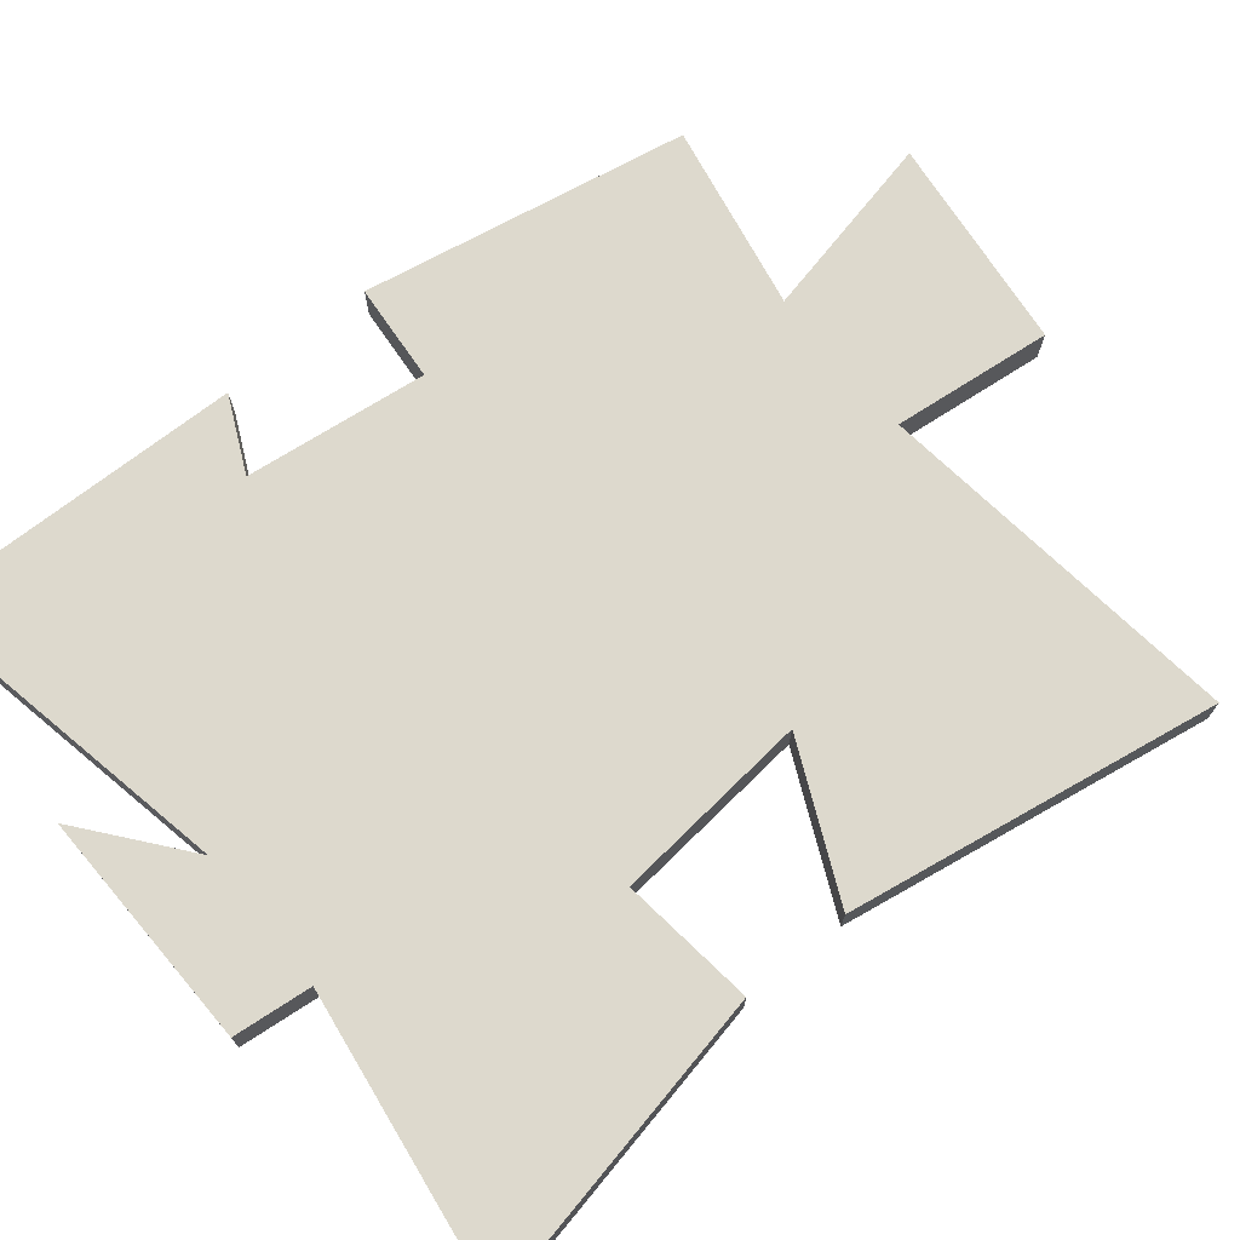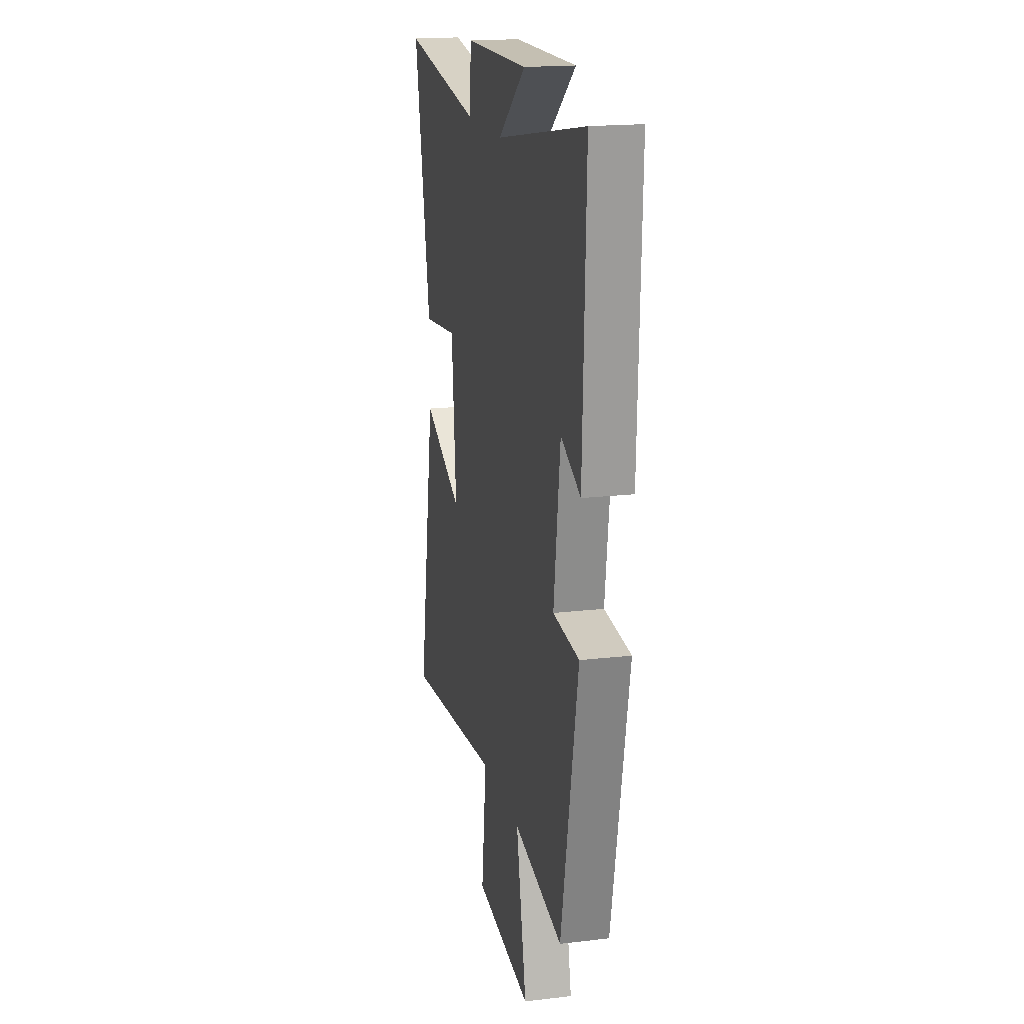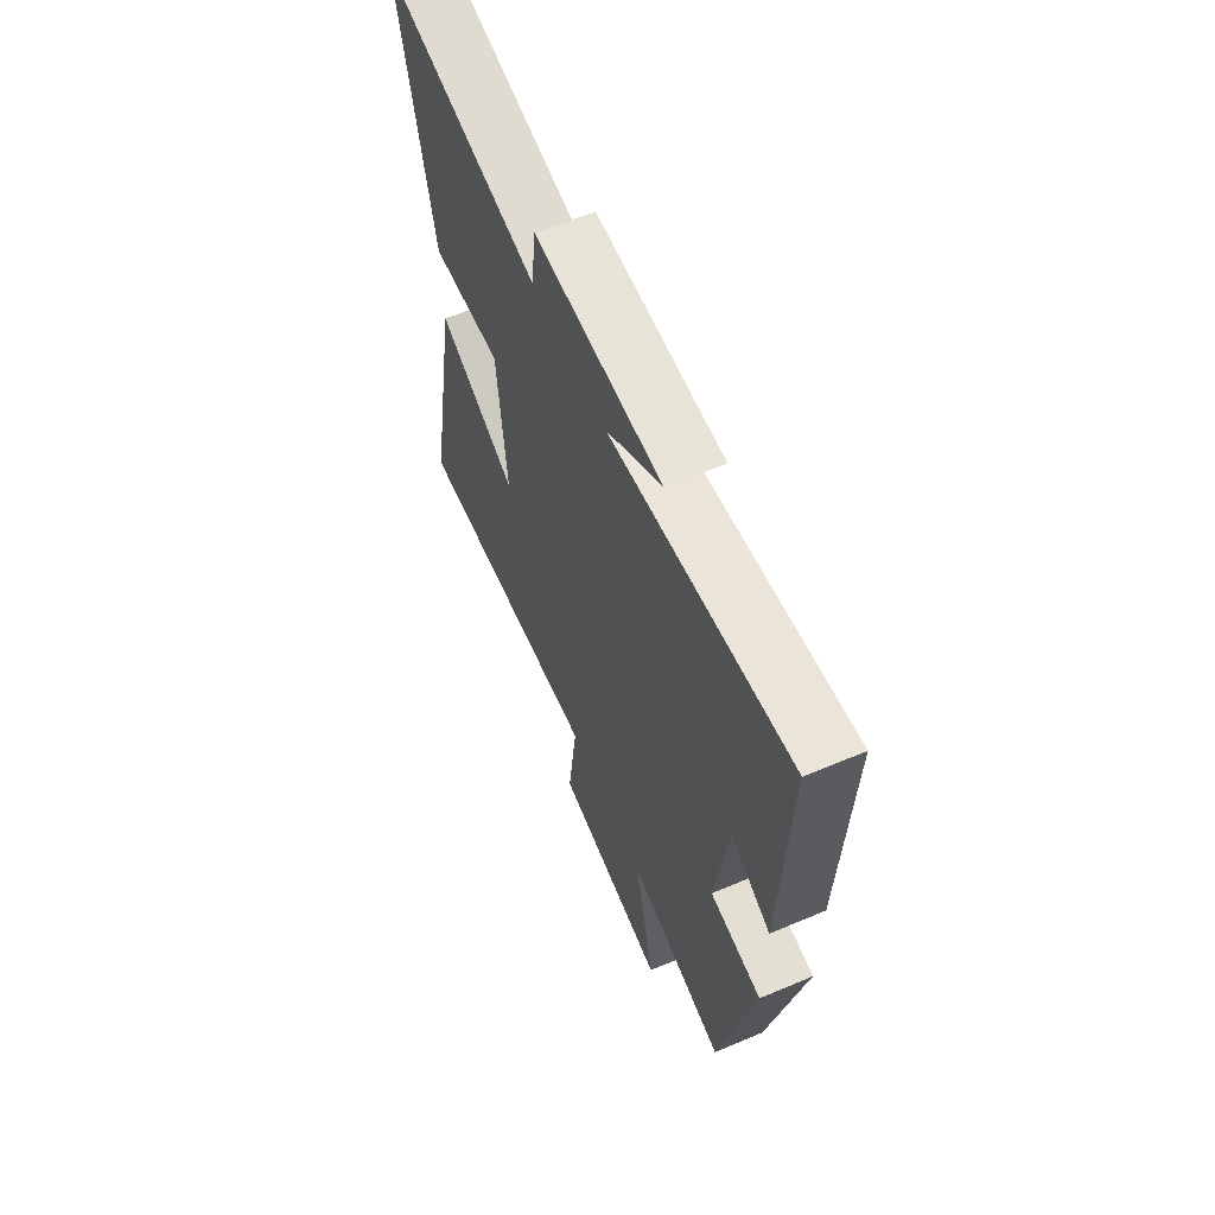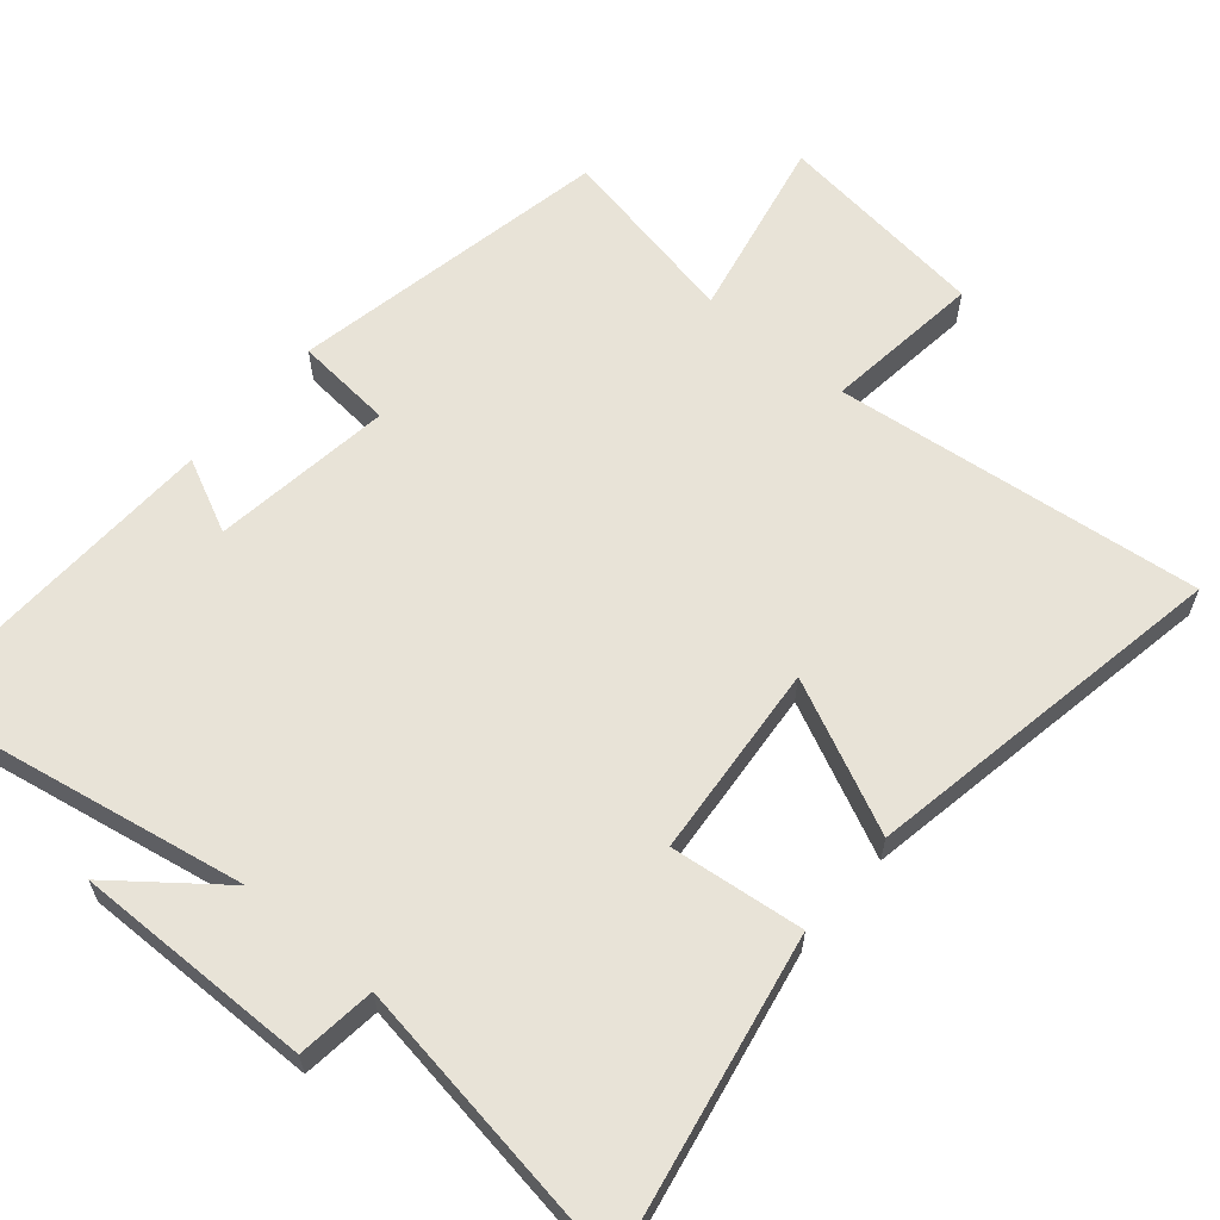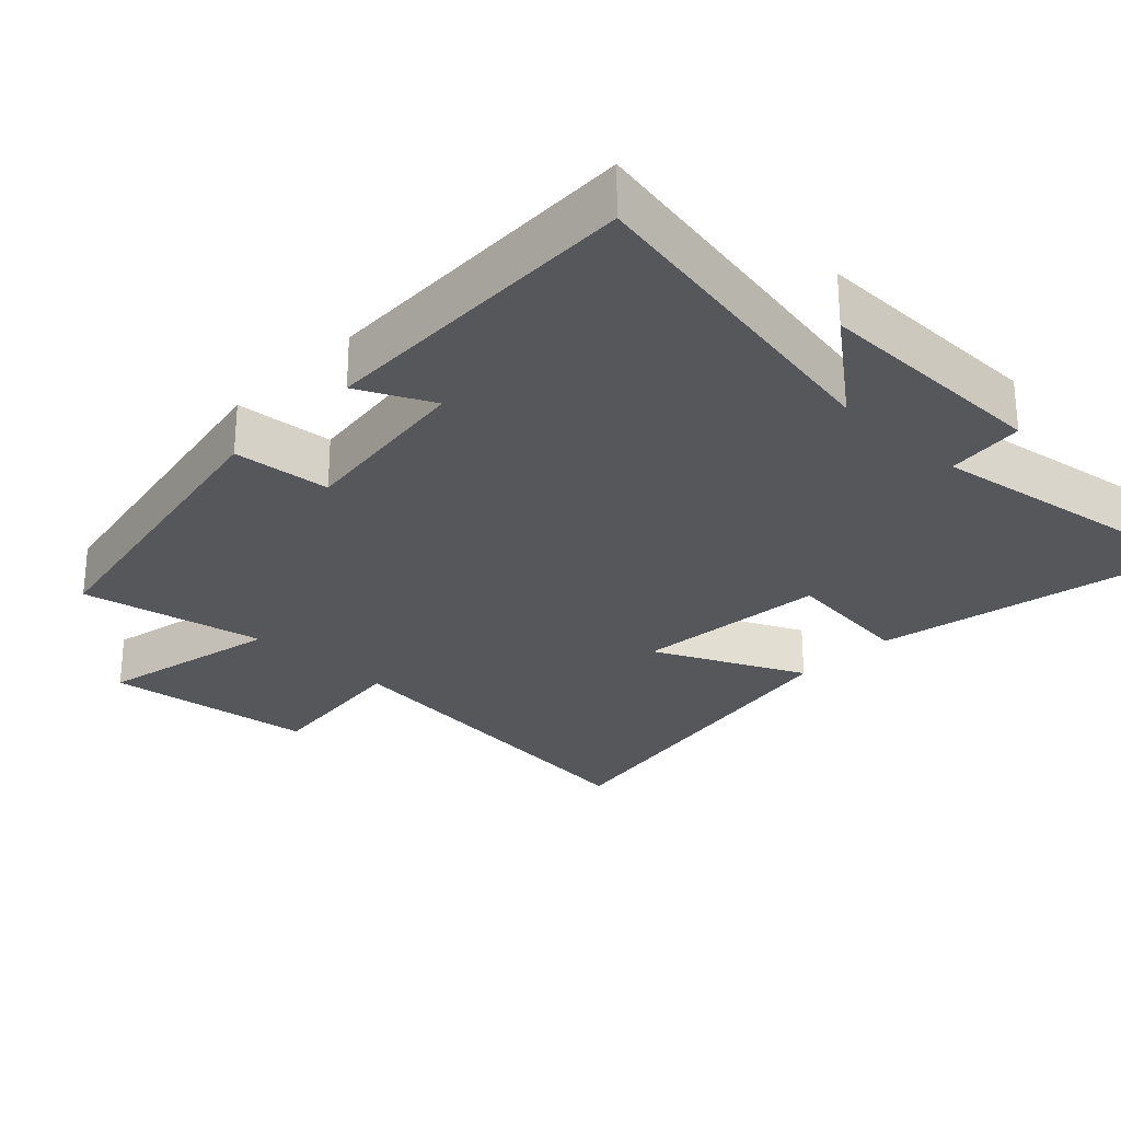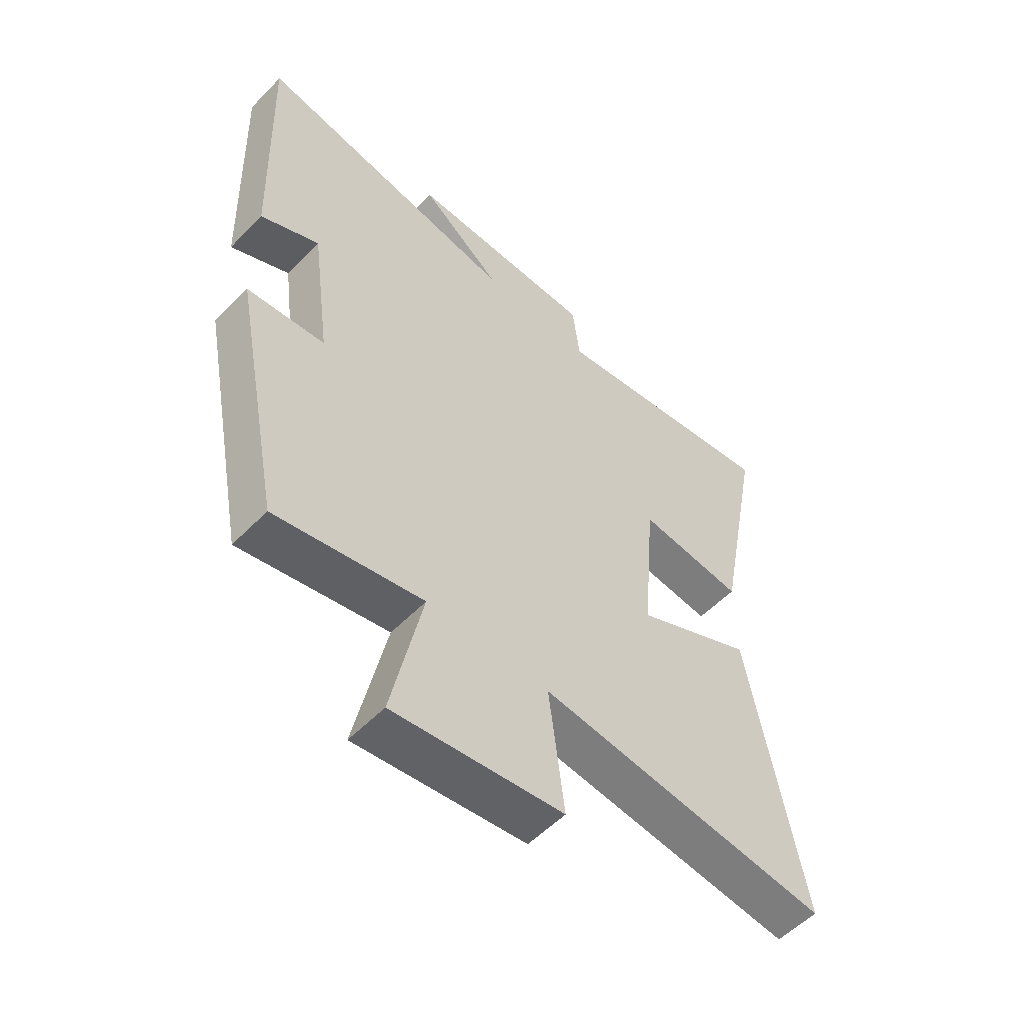
<metadata>
{"format":"obj","ext":"obj","renderer":"f3d","projection":"perspective","resolution":1024,"background":"white","views":[{"elev":71.9,"azim":50.3,"up":"+Y"},{"elev":18.3,"azim":-102.9,"up":"+Z"},{"elev":62.7,"azim":-113.2,"up":"+Z"},{"elev":61.9,"azim":40.3,"up":"+Y"},{"elev":-27.2,"azim":-44.0,"up":"+Y"},{"elev":-55.3,"azim":-43.2,"up":"+Z"}]}
</metadata>
<code>
v -0.411 0.07 -0.553
v -0.5 0.07 -0.097
v -0.361 0.07 -0.084
v -0.395 0.07 0.172
v -0.5 0.07 0.121
v -0.516 0.07 0.587
v -0.039 0.07 0.5
v -0.186 0.07 0.615
v 0.152 0.07 0.611
v 0.165 0.07 0.5
v 0.586 0.07 0.565
v 0.5 0.07 0.117
v 0.311 0.07 0.138
v 0.287 0.07 -0.138
v 0.5 0.07 -0.037
v 0.593 0.07 -0.558
v 0.072 0.07 -0.5
v 0.099 0.07 -0.724
v -0.203 0.07 -0.762
v -0.148 0.07 -0.5
v -0.411 0 -0.553
v -0.5 0 -0.097
v -0.361 0 -0.084
v -0.395 0 0.172
v -0.5 0 0.121
v -0.516 0 0.587
v -0.039 0 0.5
v -0.186 0 0.615
v 0.152 0 0.611
v 0.165 0 0.5
v 0.586 0 0.565
v 0.5 0 0.117
v 0.311 0 0.138
v 0.287 0 -0.138
v 0.5 0 -0.037
v 0.593 0 -0.558
v 0.072 0 -0.5
v 0.099 0 -0.724
v -0.203 0 -0.762
v -0.148 0 -0.5
f 17 18 19 20
f 14 15 16 17
f 13 14 17 20
f 10 11 12 13
f 10 13 20 1
f 7 8 9 10
f 4 5 6 7
f 3 4 7 10
f 1 2 3
f 1 3 10
f 40 39 38 37
f 37 36 35 34
f 40 37 34 33
f 33 32 31 30
f 21 40 33 30
f 30 29 28 27
f 27 26 25 24
f 30 27 24 23
f 23 22 21
f 30 23 21
f 1 21 22 2
f 2 22 23 3
f 3 23 24 4
f 4 24 25 5
f 5 25 26 6
f 6 26 27 7
f 7 27 28 8
f 8 28 29 9
f 9 29 30 10
f 10 30 31 11
f 11 31 32 12
f 12 32 33 13
f 13 33 34 14
f 14 34 35 15
f 15 35 36 16
f 16 36 37 17
f 17 37 38 18
f 18 38 39 19
f 19 39 40 20
f 20 40 21 1

</code>
